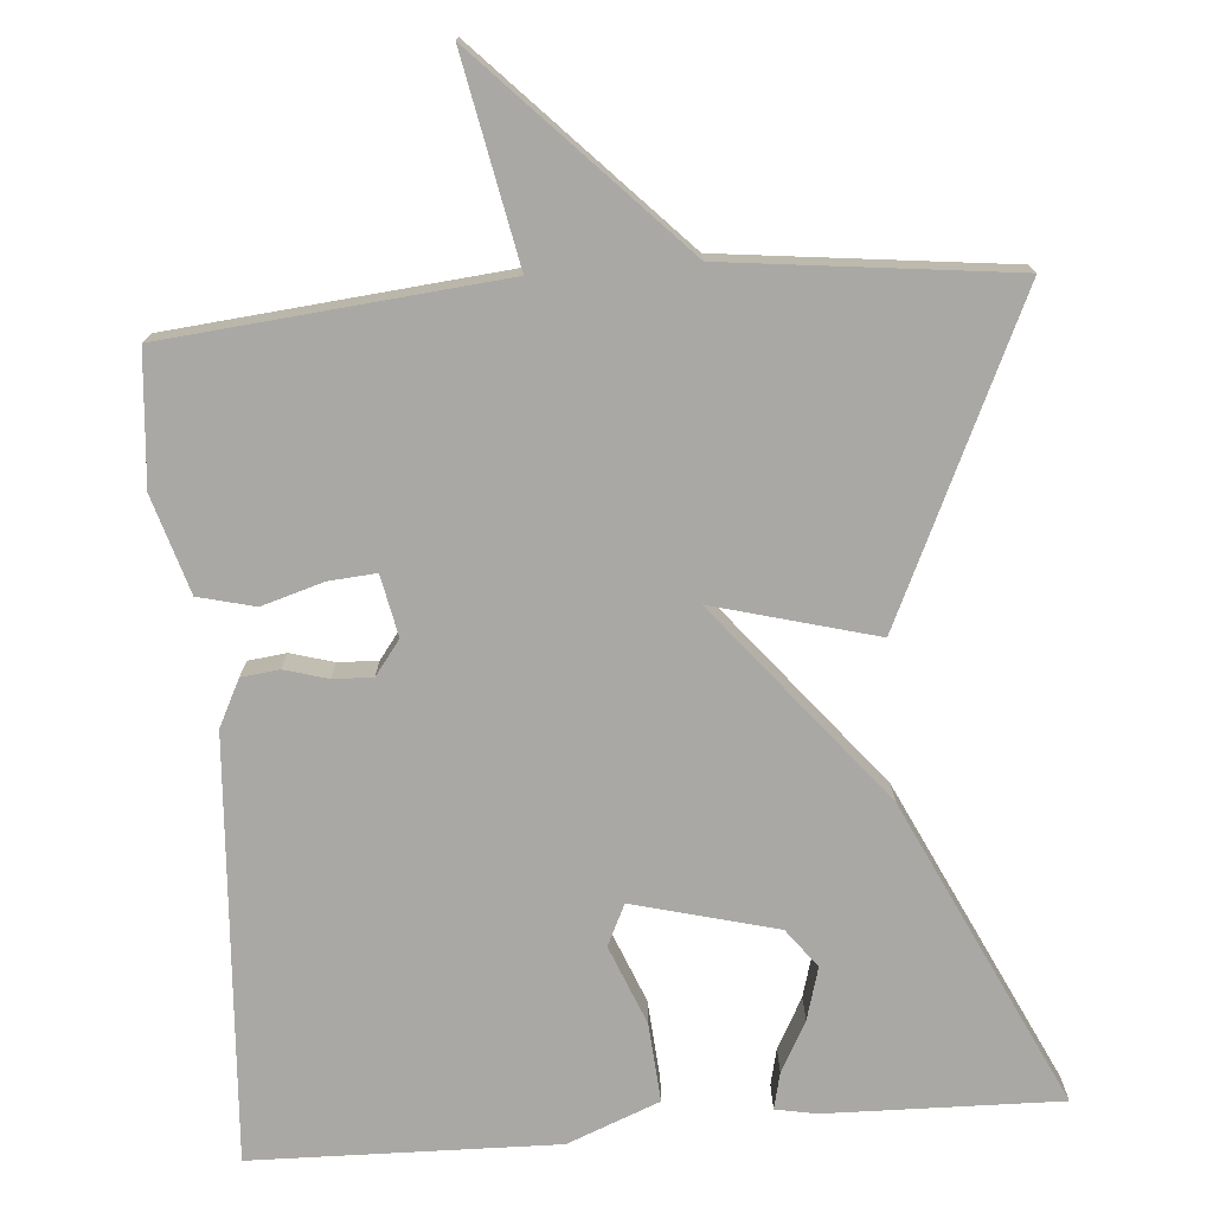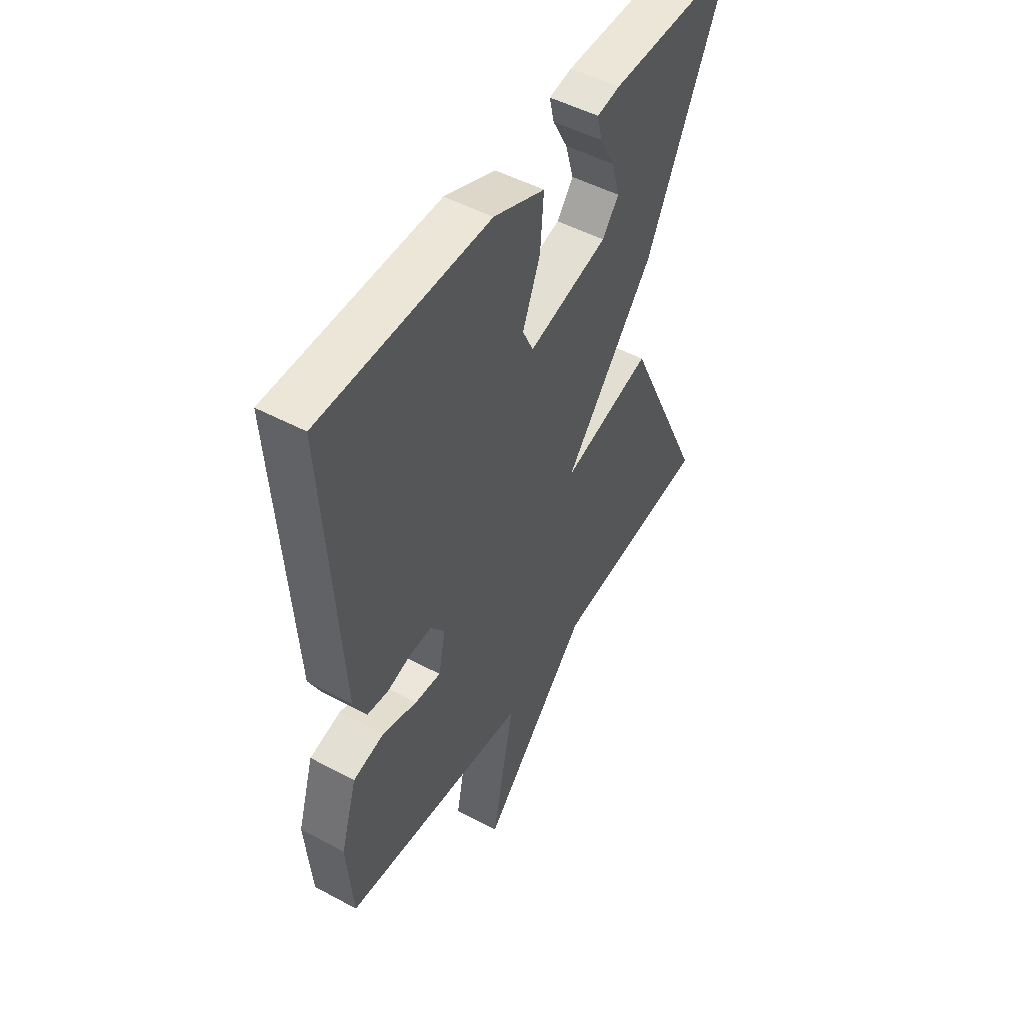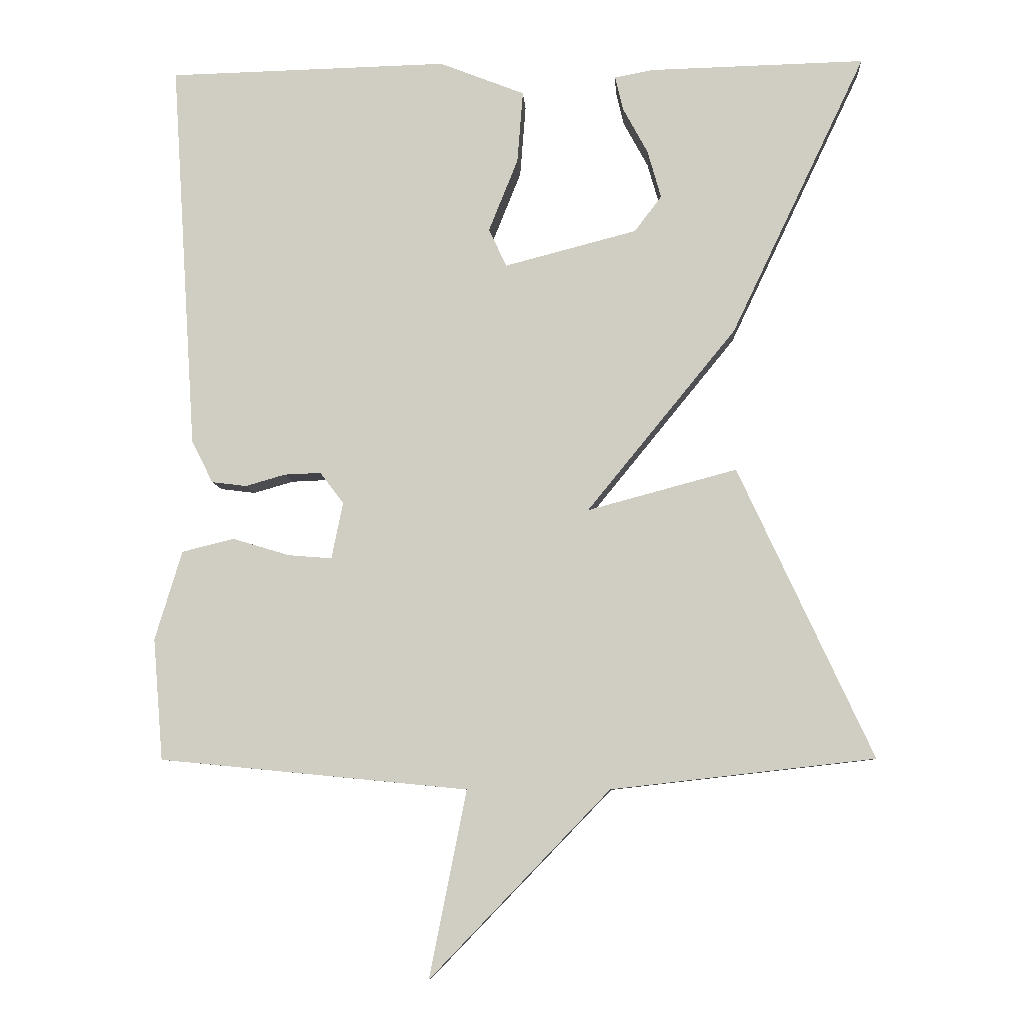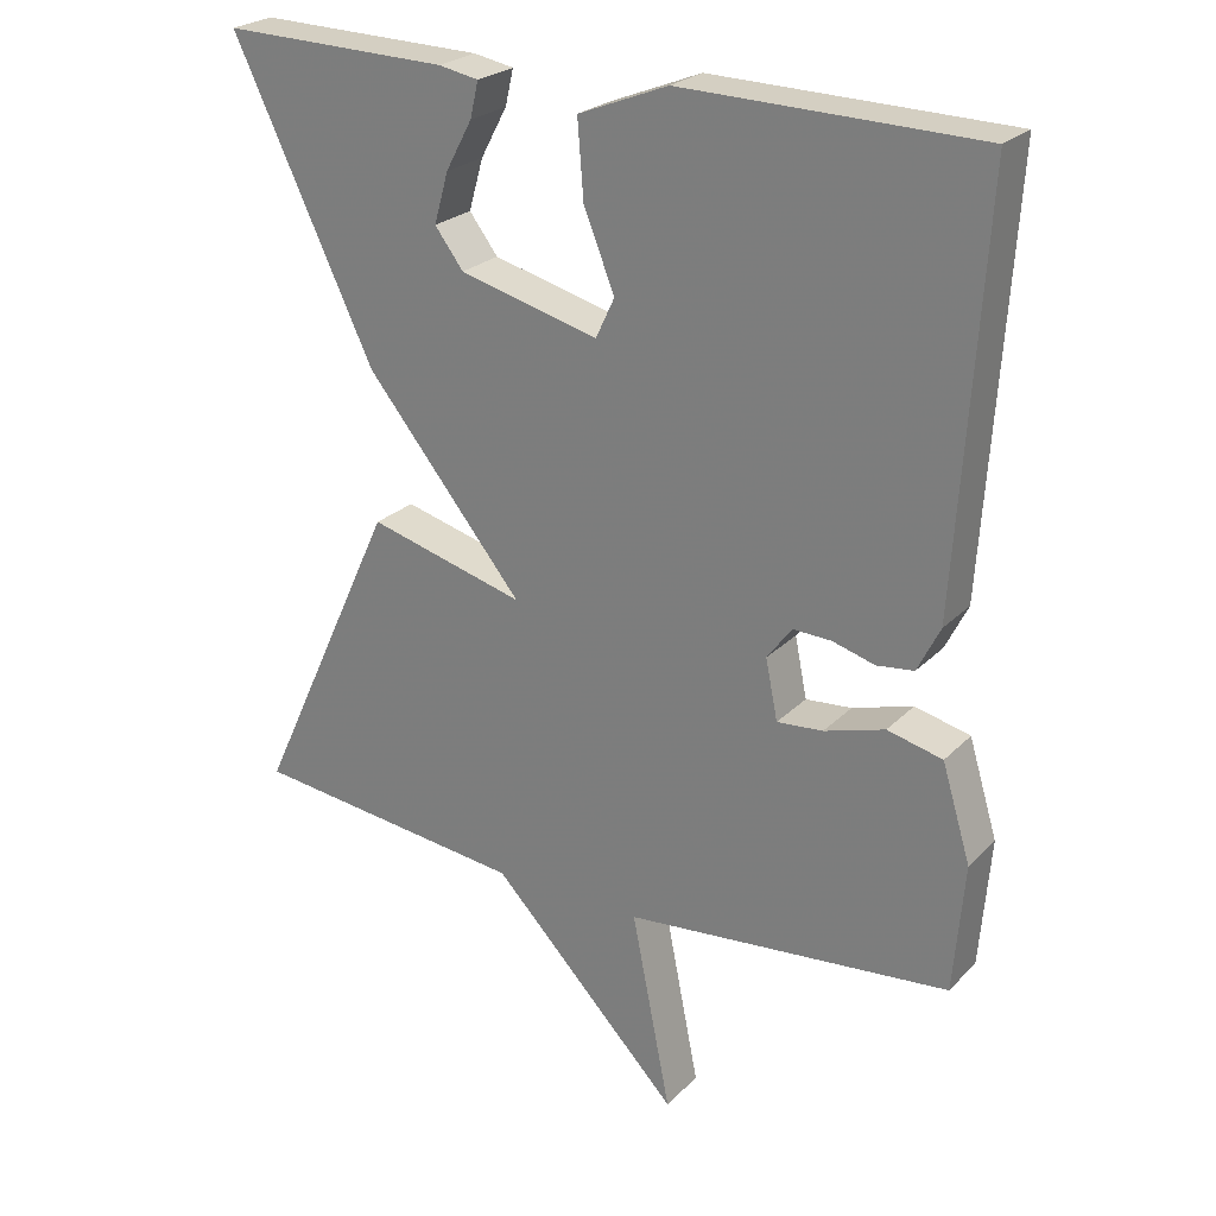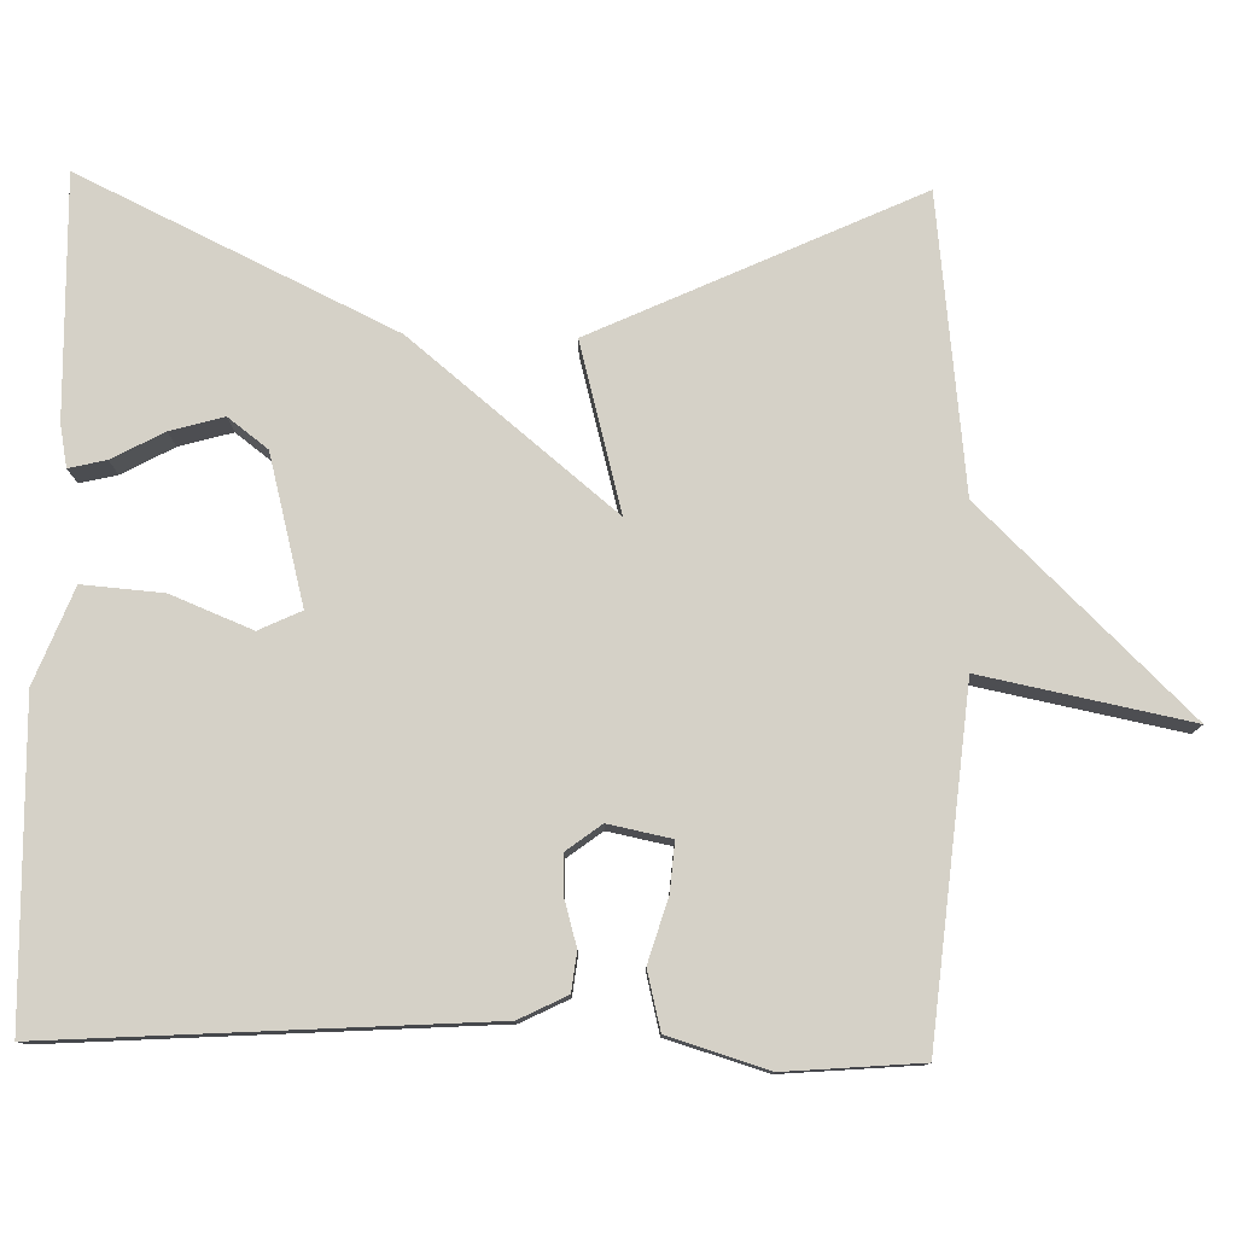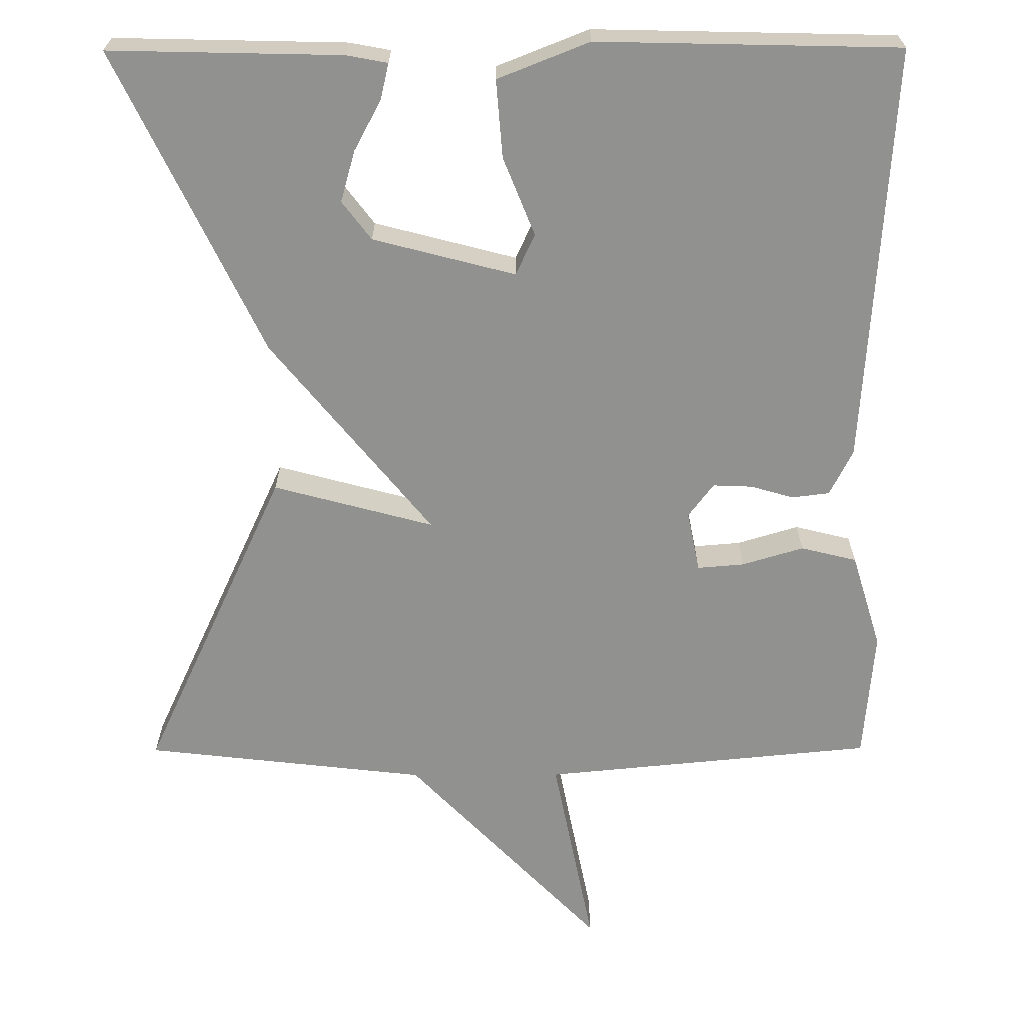
<metadata>
{"format":"obj","ext":"obj","renderer":"f3d","projection":"perspective","resolution":1024,"background":"white","views":[{"elev":-75.2,"azim":-175.5,"up":"+Y"},{"elev":49.3,"azim":120.8,"up":"+Z"},{"elev":-7.6,"azim":-176.4,"up":"+Z"},{"elev":24.5,"azim":32.7,"up":"+Z"},{"elev":78.8,"azim":91.3,"up":"+Y"},{"elev":-65.9,"azim":0.2,"up":"+Y"}]}
</metadata>
<code>
v 0.5 0.07 0.5
v 0.465 0.07 -0.045
v 0.435 0.07 -0.105
v 0.386 0.07 -0.111
v 0.33 0.07 -0.095
v 0.279 0.07 -0.093
v 0.246 0.07 -0.137
v 0.262 0.07 -0.216
v 0.323 0.07 -0.211
v 0.403 0.07 -0.187
v 0.476 0.07 -0.205
v 0.514 0.07 -0.33
v 0.5 0.07 -0.5
v 0.068 0.07 -0.542
v 0.12 0.07 -0.803
v -0.132 0.07 -0.542
v -0.5 0.07 -0.5
v -0.312 0.07 -0.094
v -0.103 0.07 -0.15
v -0.312 0.07 0.106
v -0.5 0.07 0.5
v -0.198 0.07 0.493
v -0.145 0.07 0.483
v -0.156 0.07 0.436
v -0.191 0.07 0.371
v -0.21 0.07 0.304
v -0.172 0.07 0.254
v 0.013 0.07 0.206
v 0.038 0.07 0.259
v -0.003 0.07 0.361
v -0.011 0.07 0.462
v 0.108 0.07 0.509
v 0.5 0 0.5
v 0.465 0 -0.045
v 0.435 0 -0.105
v 0.386 0 -0.111
v 0.33 0 -0.095
v 0.279 0 -0.093
v 0.246 0 -0.137
v 0.262 0 -0.216
v 0.323 0 -0.211
v 0.403 0 -0.187
v 0.476 0 -0.205
v 0.514 0 -0.33
v 0.5 0 -0.5
v 0.068 0 -0.542
v 0.12 0 -0.803
v -0.132 0 -0.542
v -0.5 0 -0.5
v -0.312 0 -0.094
v -0.103 0 -0.15
v -0.312 0 0.106
v -0.5 0 0.5
v -0.198 0 0.493
v -0.145 0 0.483
v -0.156 0 0.436
v -0.191 0 0.371
v -0.21 0 0.304
v -0.172 0 0.254
v 0.013 0 0.206
v 0.038 0 0.259
v -0.003 0 0.361
v -0.011 0 0.462
v 0.108 0 0.509
f 3 4 5
f 2 3 5
f 1 2 5
f 32 1 5
f 31 32 5
f 30 31 5
f 29 30 5
f 28 29 5 6
f 27 28 6 7
f 23 24 25
f 22 23 25
f 21 22 25
f 21 25 26
f 21 26 27
f 20 21 27
f 19 20 27
f 16 17 18 19
f 14 15 16 19
f 12 13 14
f 11 12 14
f 10 11 14
f 9 10 14
f 8 9 14
f 14 19 27
f 8 14 27
f 7 8 27
f 37 36 35
f 37 35 34
f 37 34 33
f 37 33 64
f 37 64 63
f 37 63 62
f 37 62 61
f 38 37 61 60
f 39 38 60 59
f 57 56 55
f 57 55 54
f 57 54 53
f 58 57 53
f 59 58 53
f 59 53 52
f 59 52 51
f 51 50 49 48
f 51 48 47 46
f 46 45 44
f 46 44 43
f 46 43 42
f 46 42 41
f 46 41 40
f 59 51 46
f 59 46 40
f 59 40 39
f 1 33 34 2
f 2 34 35 3
f 3 35 36 4
f 4 36 37 5
f 5 37 38 6
f 6 38 39 7
f 7 39 40 8
f 8 40 41 9
f 9 41 42 10
f 10 42 43 11
f 11 43 44 12
f 12 44 45 13
f 13 45 46 14
f 14 46 47 15
f 15 47 48 16
f 16 48 49 17
f 17 49 50 18
f 18 50 51 19
f 19 51 52 20
f 20 52 53 21
f 21 53 54 22
f 22 54 55 23
f 23 55 56 24
f 24 56 57 25
f 25 57 58 26
f 26 58 59 27
f 27 59 60 28
f 28 60 61 29
f 29 61 62 30
f 30 62 63 31
f 31 63 64 32
f 32 64 33 1

</code>
